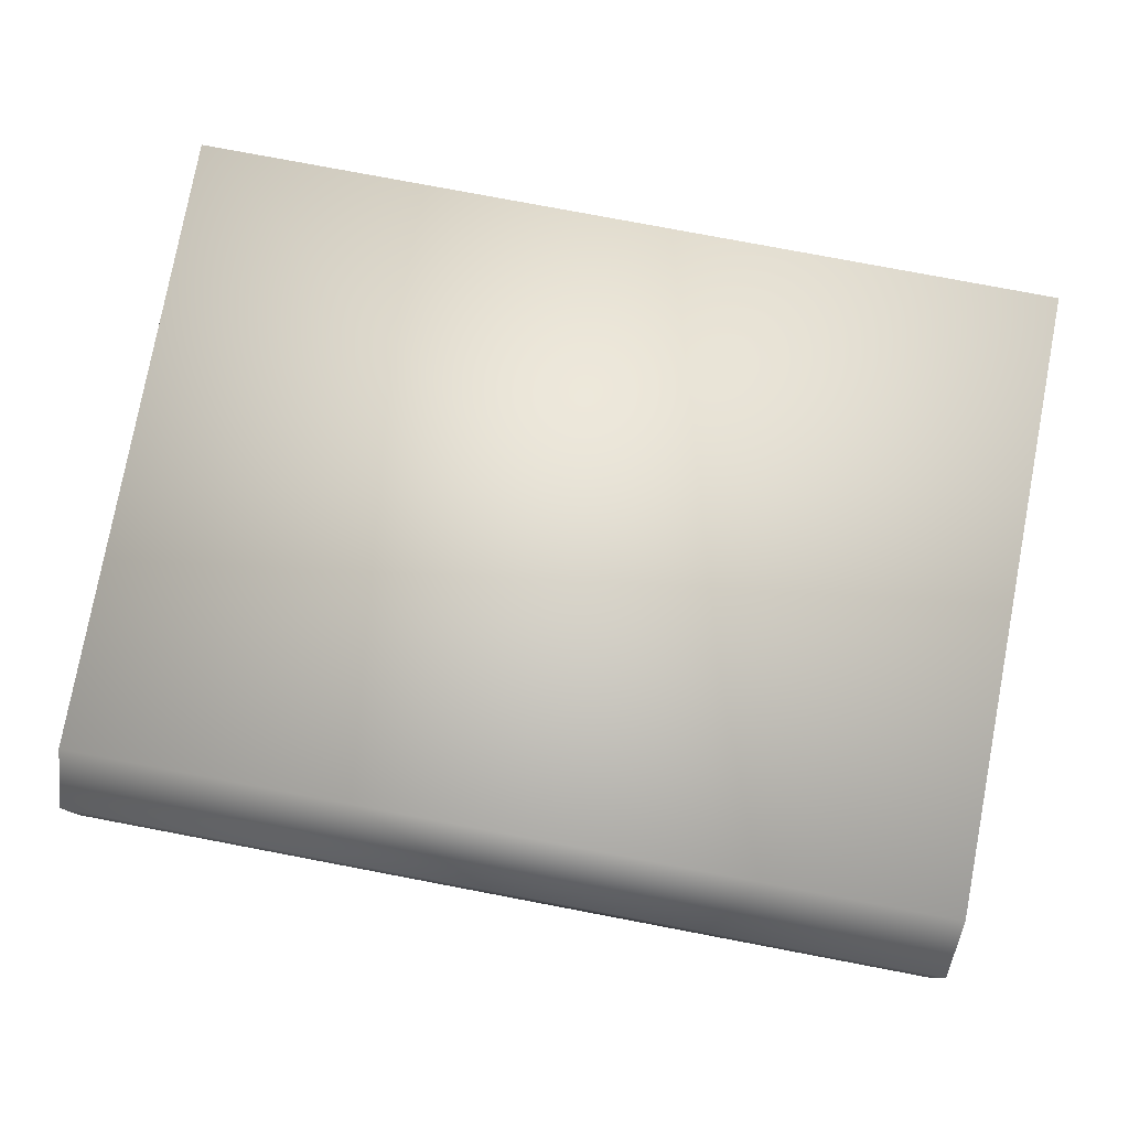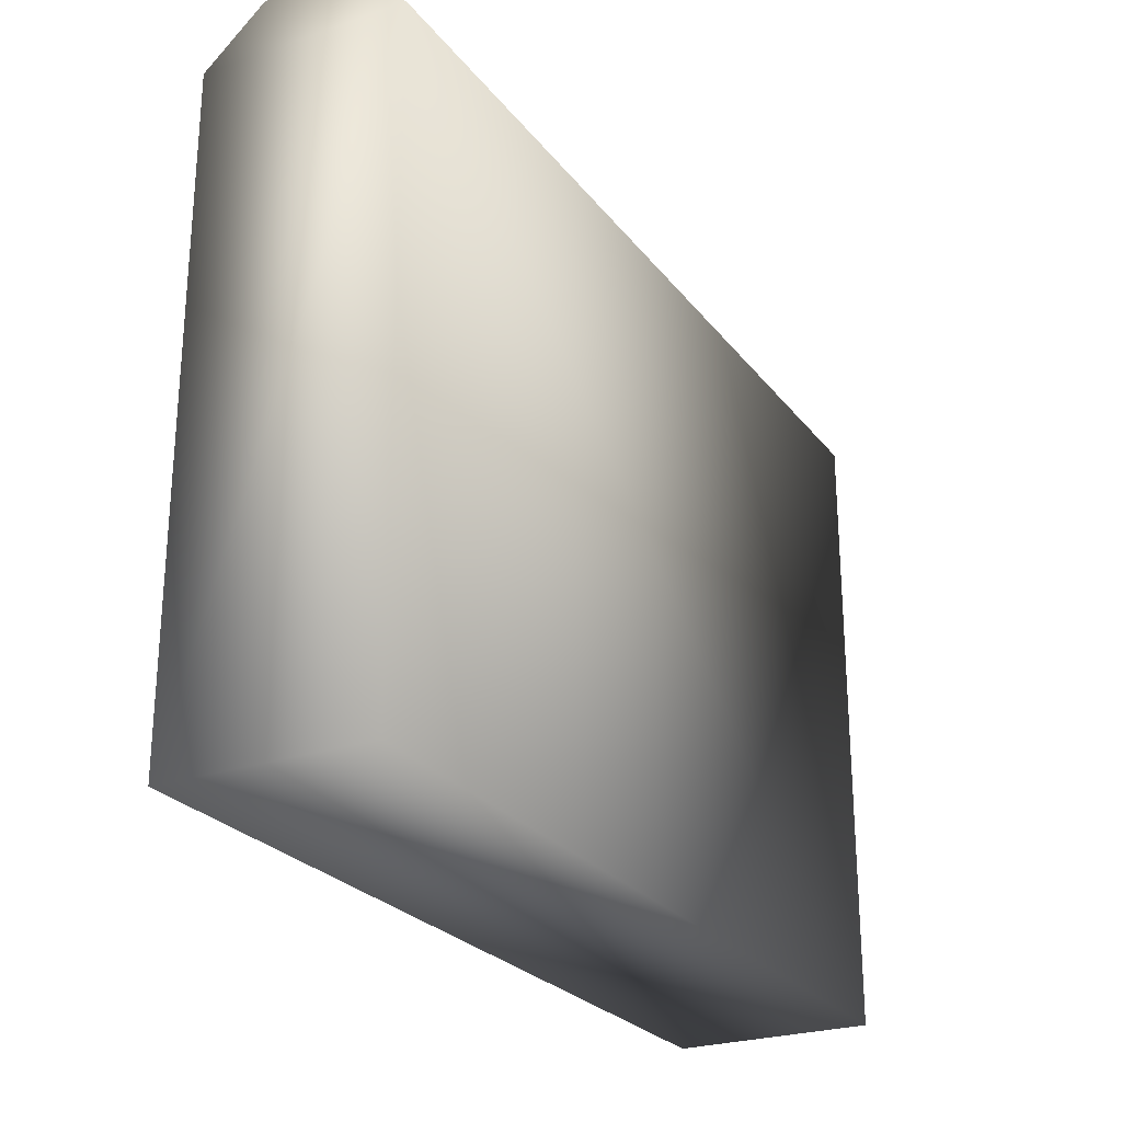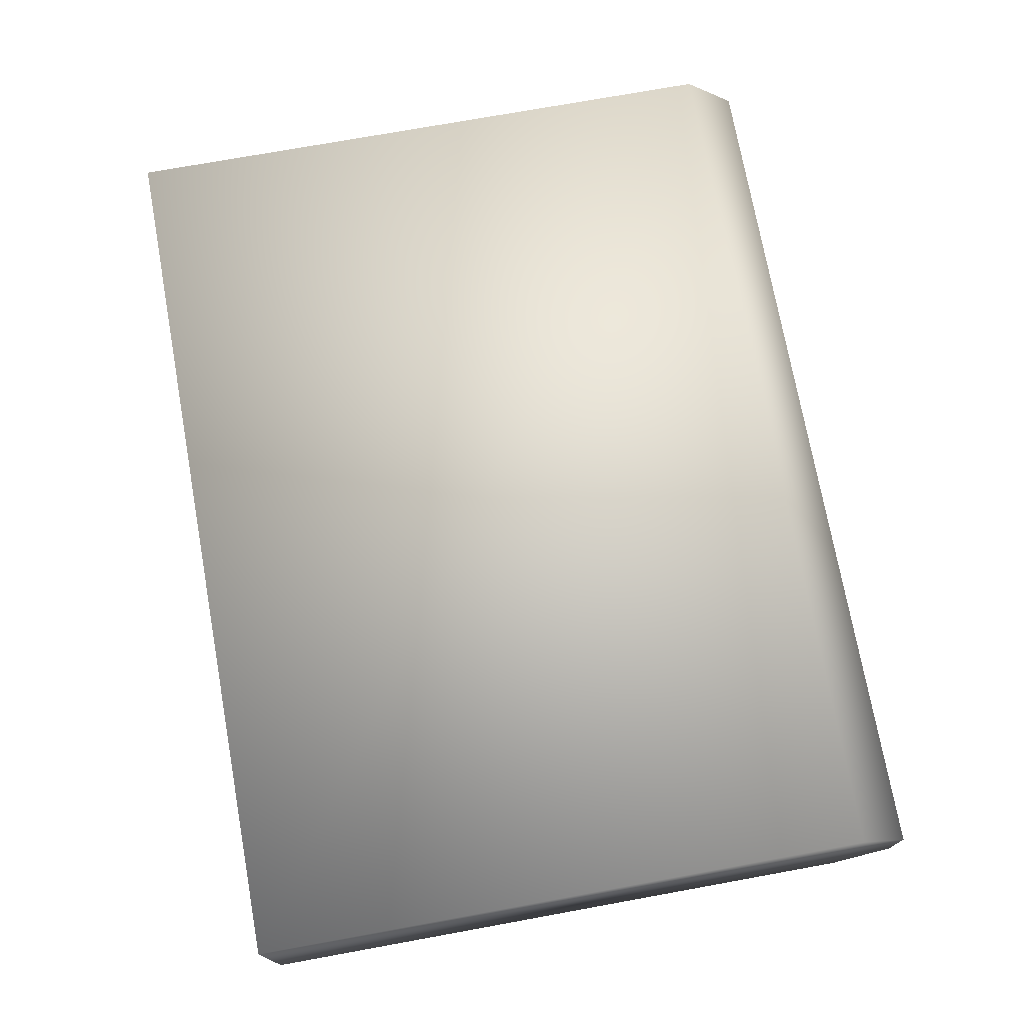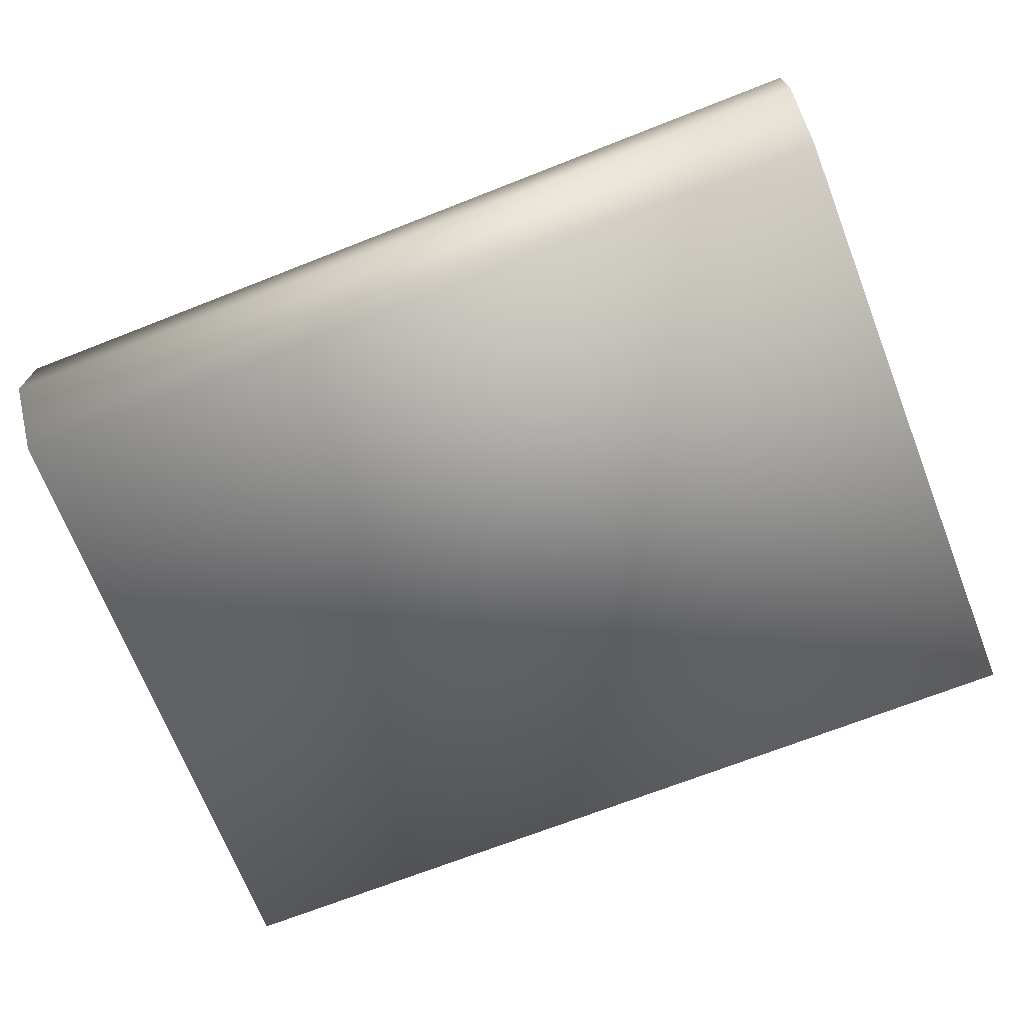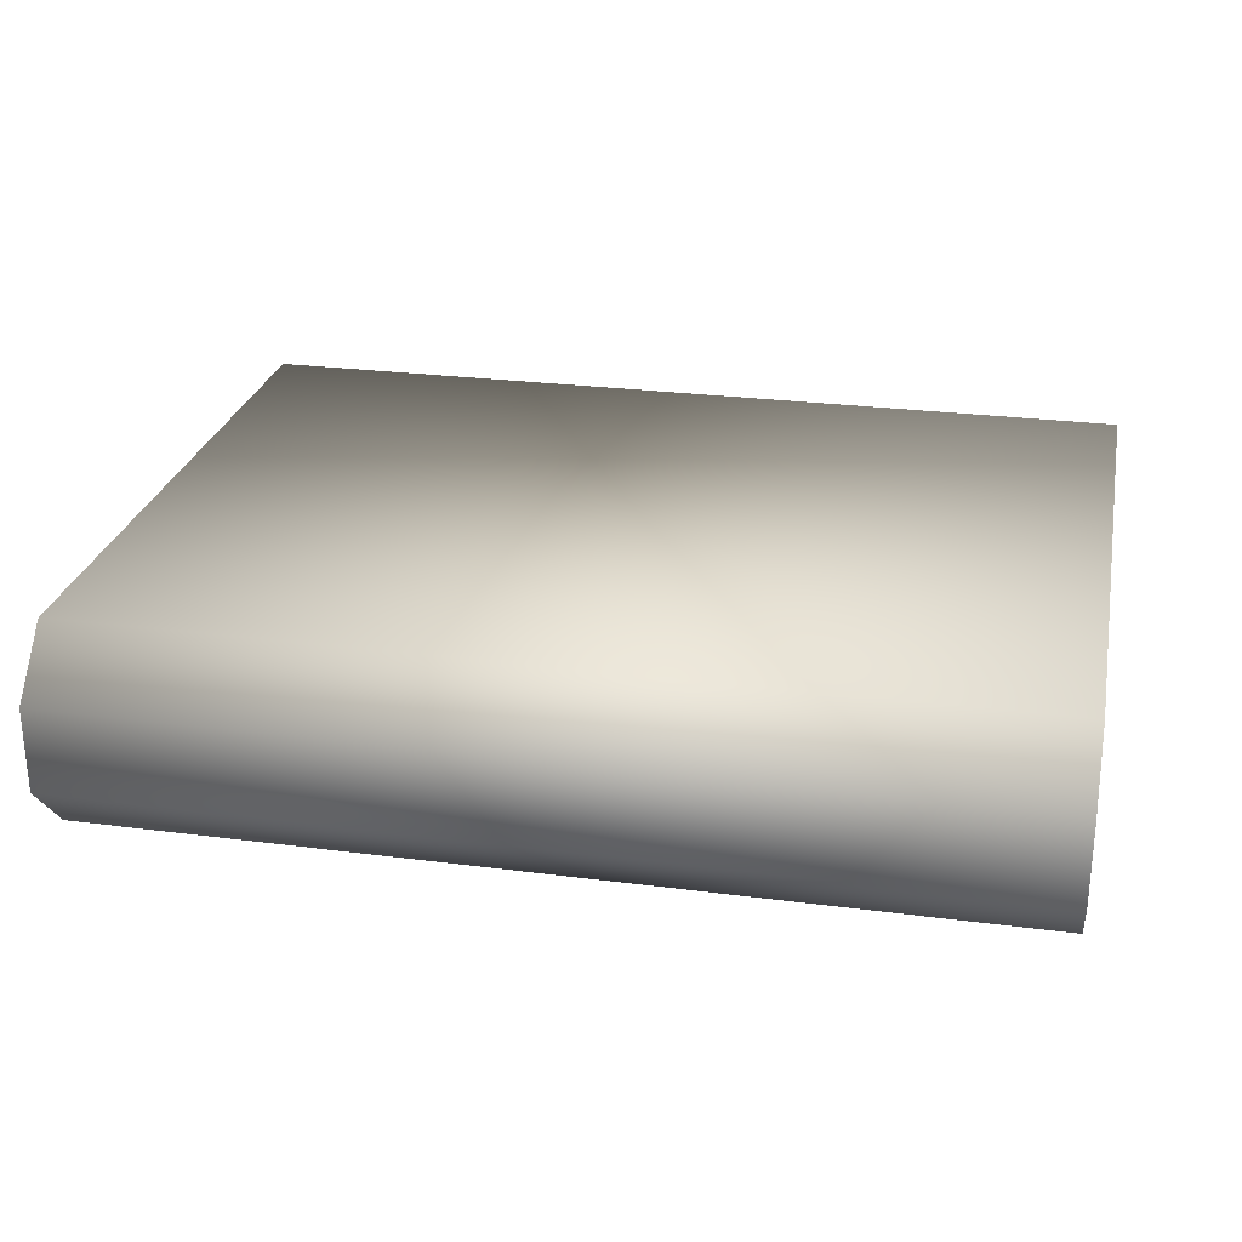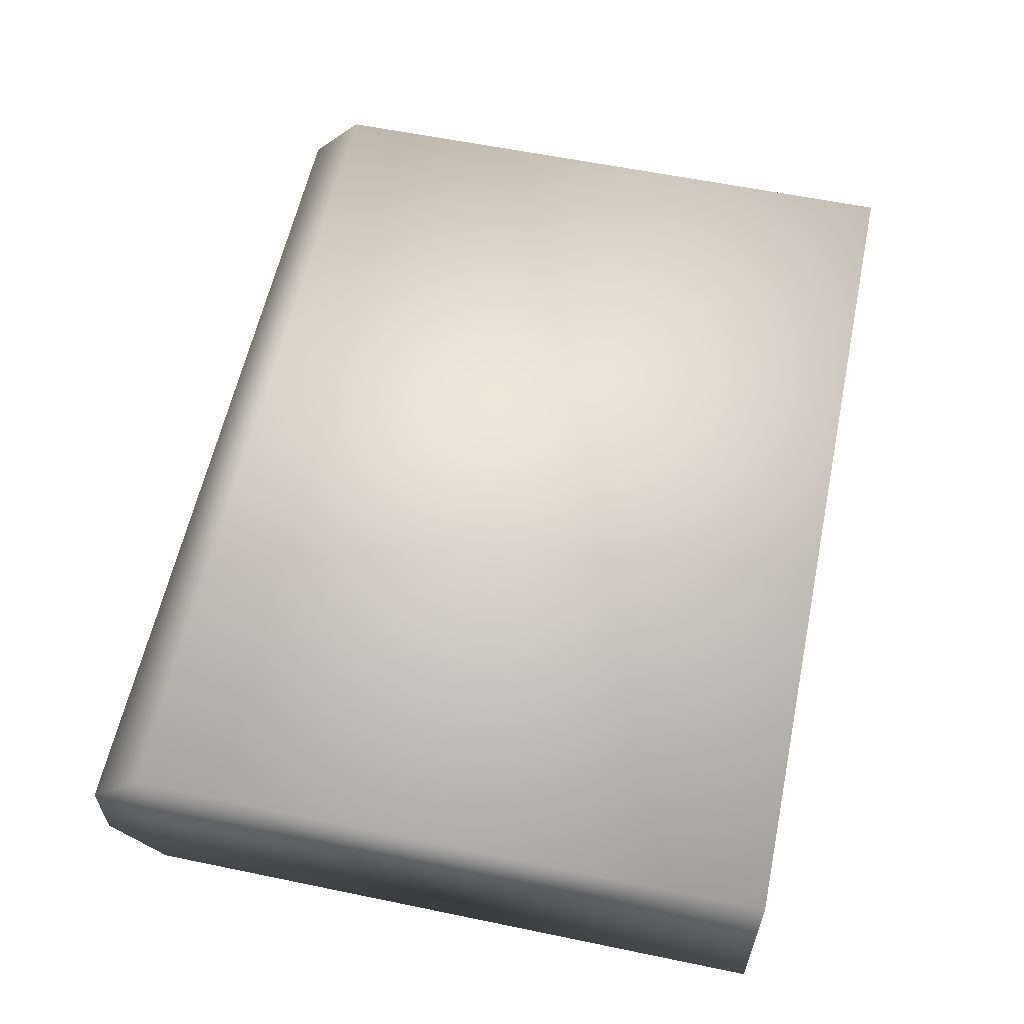
<metadata>
{"format":"obj","ext":"obj","renderer":"f3d","projection":"perspective","resolution":1024,"background":"white","views":[{"elev":78.6,"azim":10.7,"up":"+Y"},{"elev":-25.3,"azim":-61.5,"up":"+Z"},{"elev":73.7,"azim":-100.3,"up":"+Y"},{"elev":-70.3,"azim":21.4,"up":"+Y"},{"elev":26.4,"azim":11.6,"up":"+Y"},{"elev":59.1,"azim":102.0,"up":"+Y"}]}
</metadata>
<code>
v  549.7 127 -299.6
v  582.3 127 -299.6
v  582.3 129.2 -301.5
v  549.7 129.2 -301.5
v  582.3 121.8 -324.8
v  582.3 121.8 -301.5
v  549.7 121.8 -301.5
v  549.7 121.8 -324.8
v  582.3 129.2 -324.8
v  549.7 129.2 -324.8
v  582.3 124 -299.6
v  549.7 124 -299.6
o Object014
g Object014
f 1 2 3 4
f 5 6 7 8
f 9 3 6 5
f 10 4 3 9
f 7 6 11 12
f 12 11 2 1
f 8 10 9 5
f 10 8 7 4
f 7 12 1 4
f 2 11 6 3

</code>
